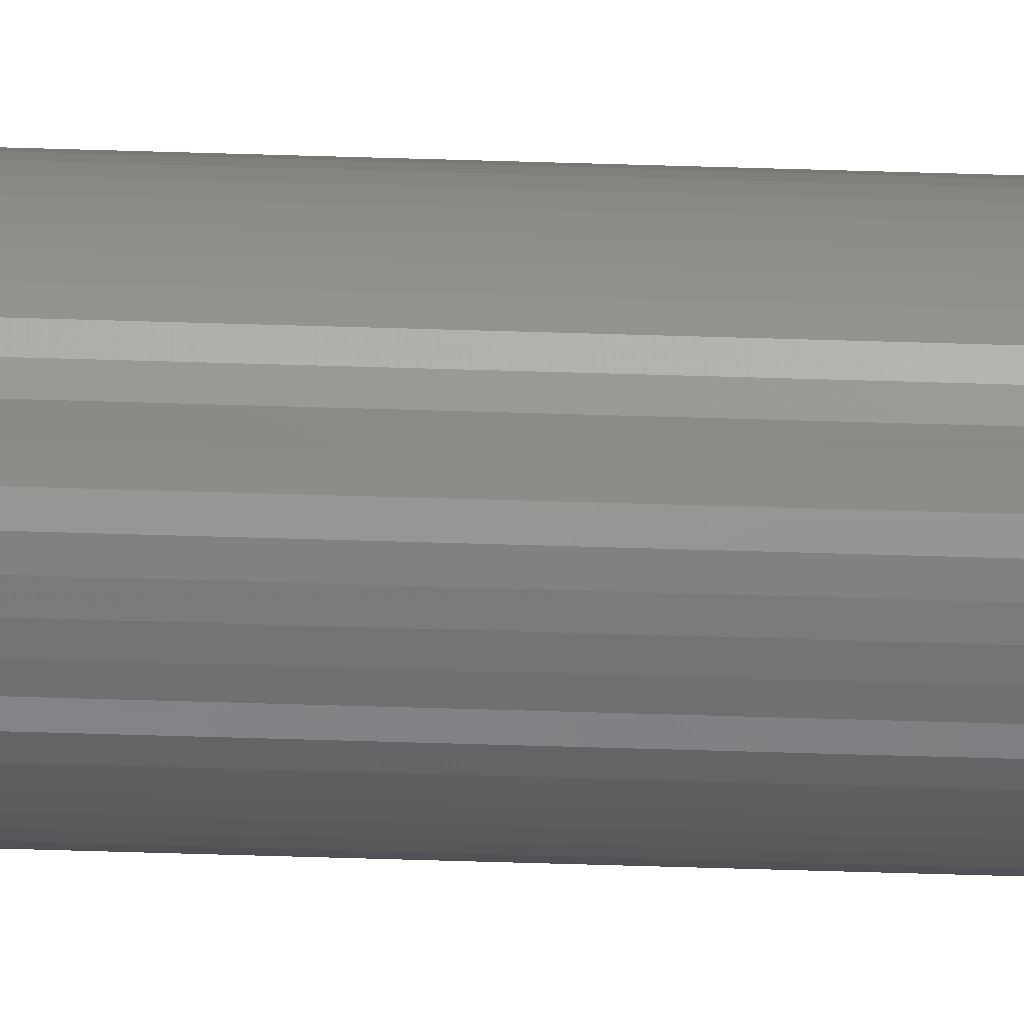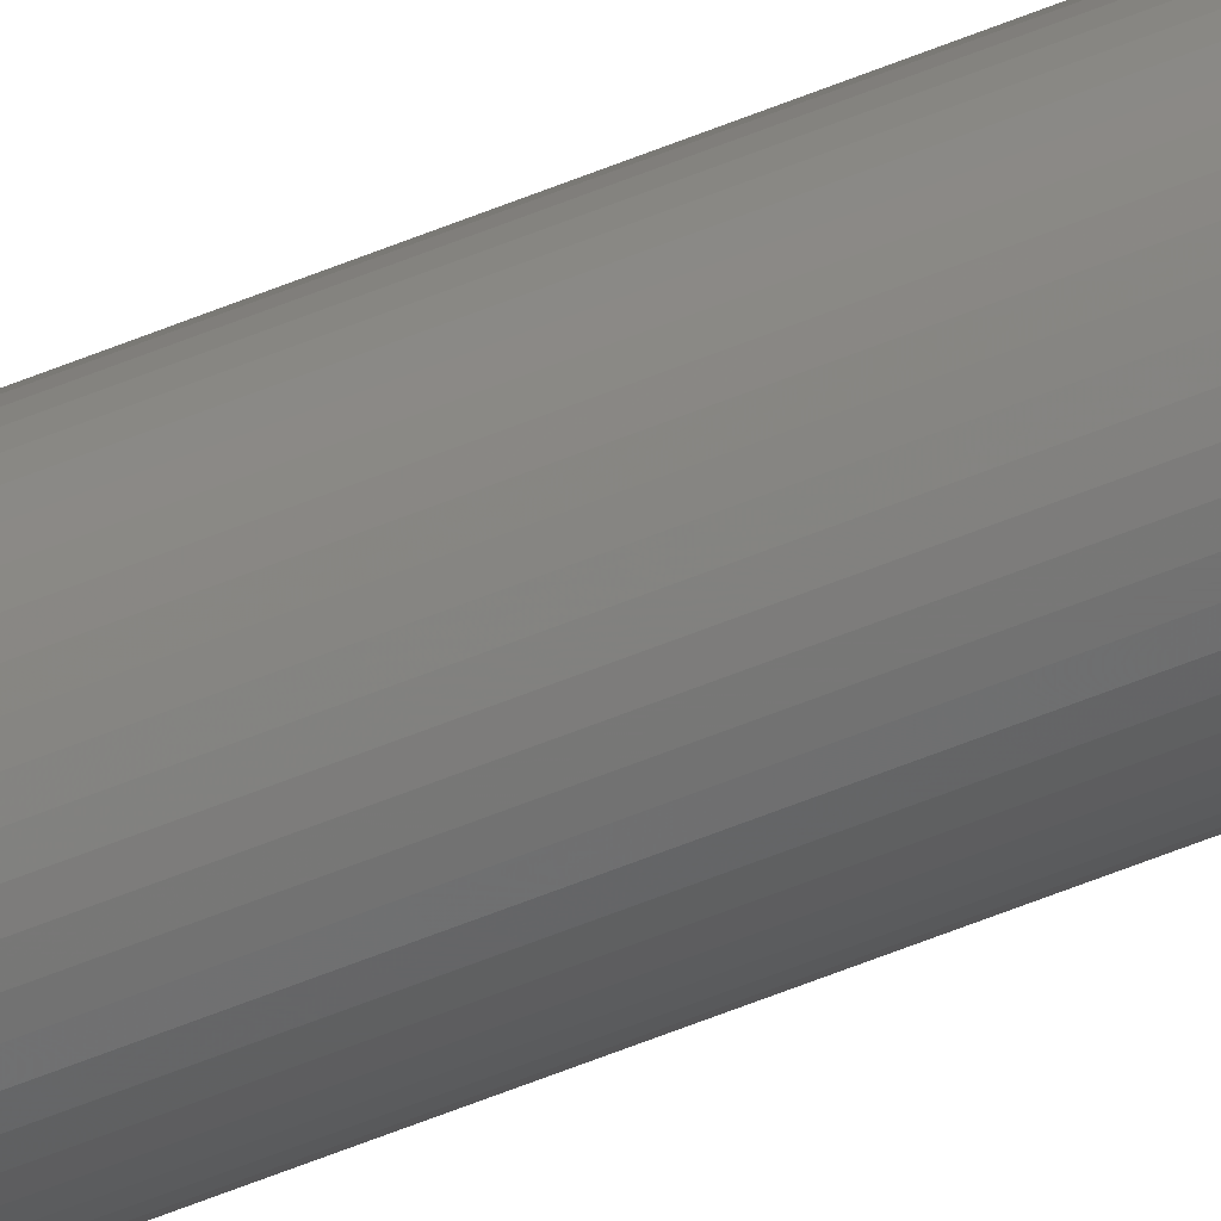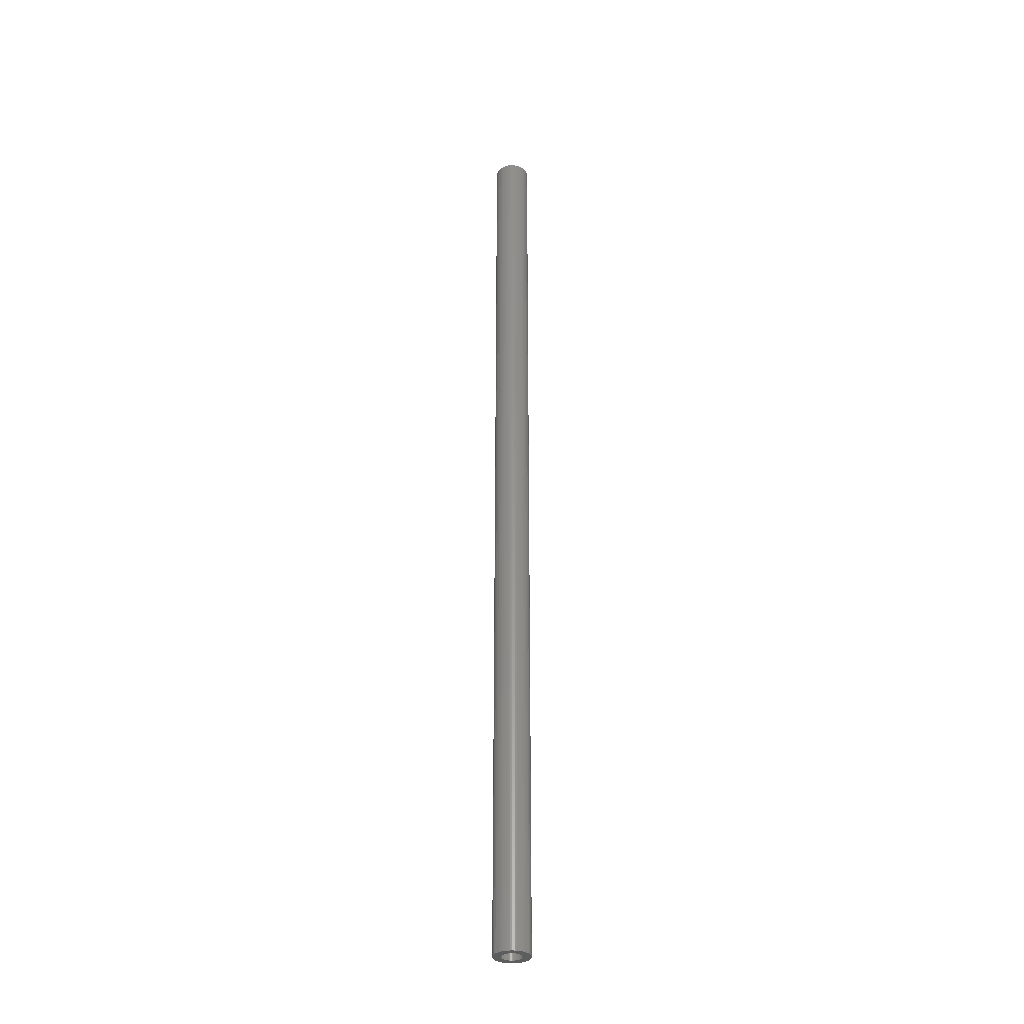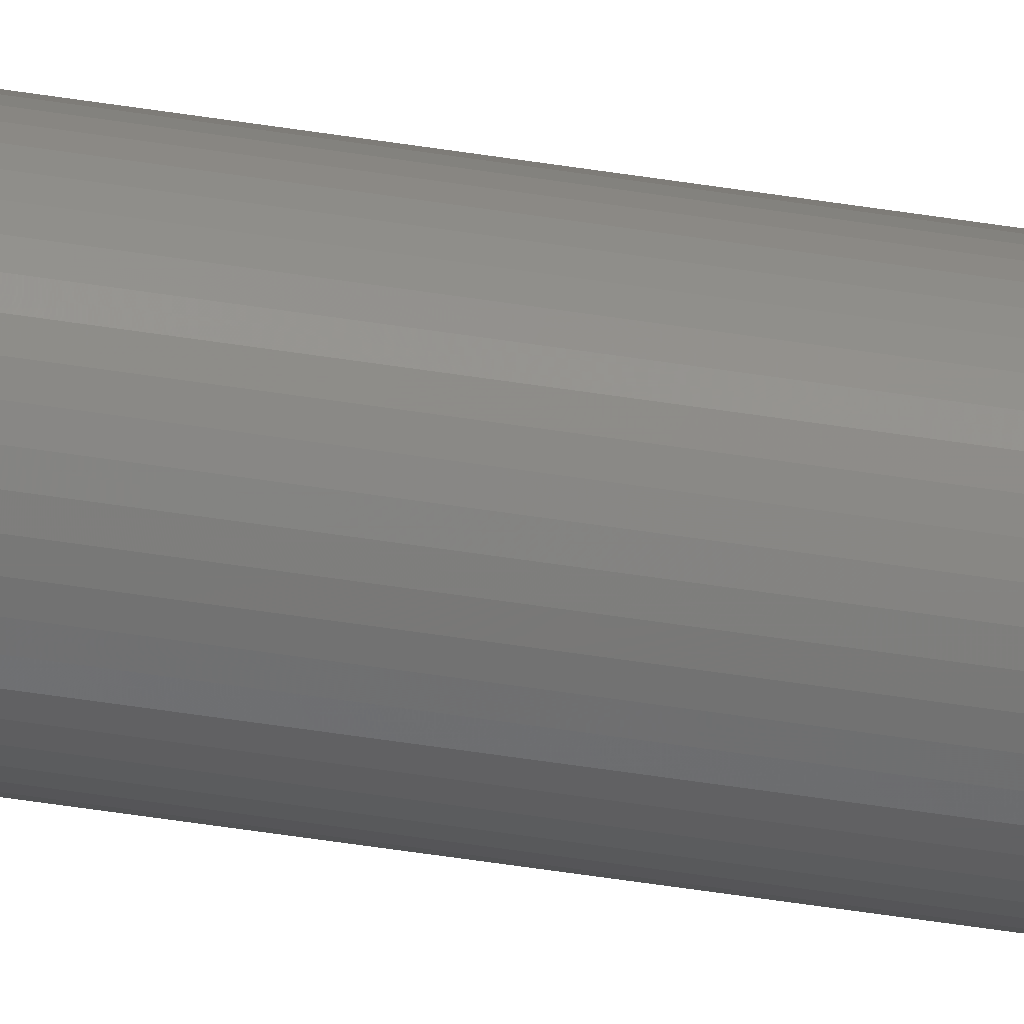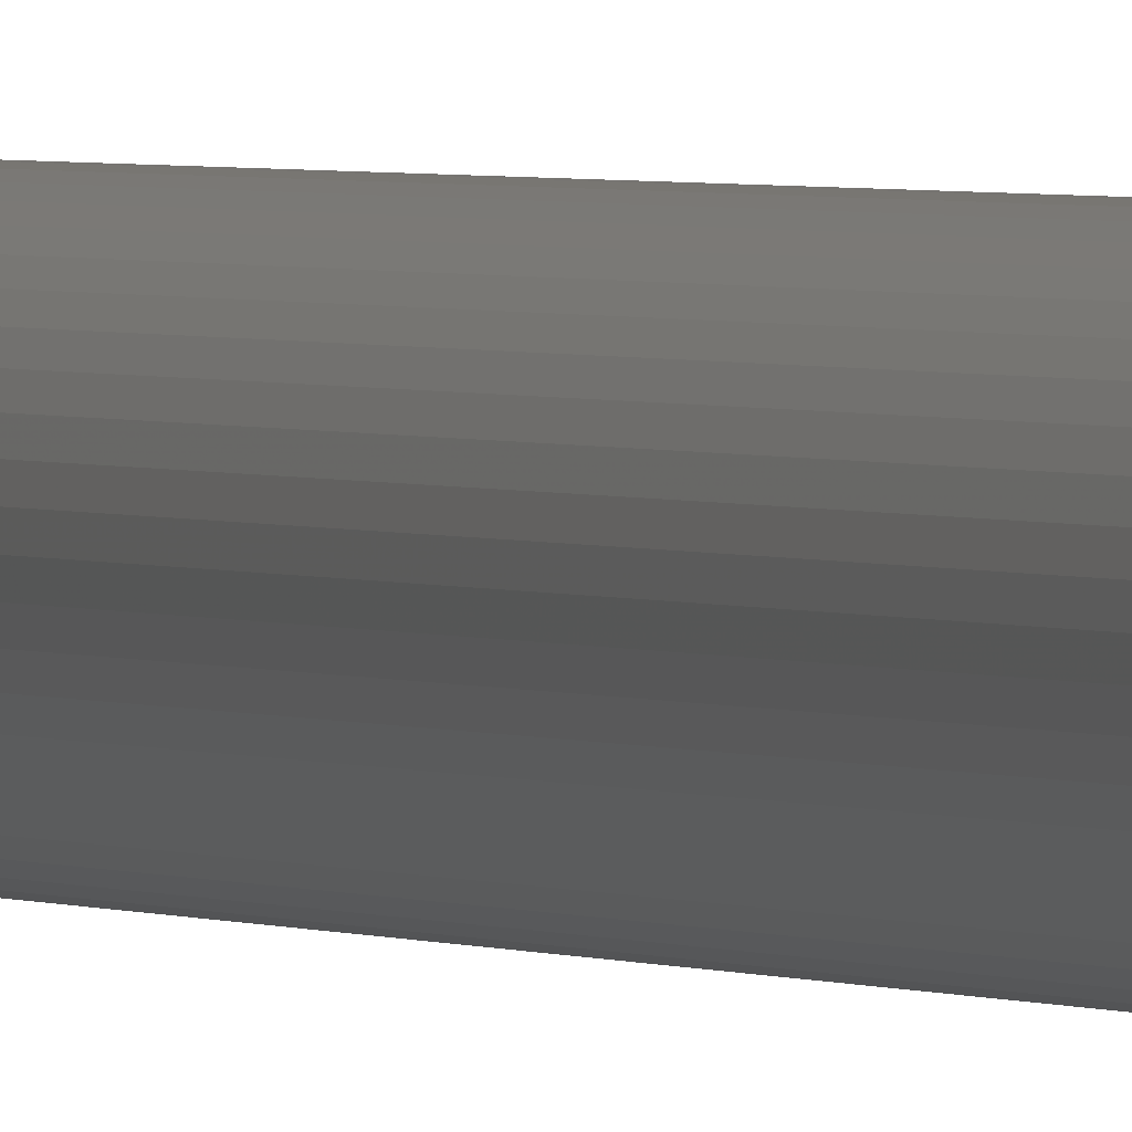
<metadata>
{"format":"stl","ext":"stl","renderer":"f3d","projection":"perspective","resolution":1024,"background":"white","views":[{"elev":-66.7,"azim":88.3,"up":"+Y"},{"elev":-63.6,"azim":-68.0,"up":"+Y"},{"elev":-32.6,"azim":-127.3,"up":"+Z"},{"elev":-42.4,"azim":-101.3,"up":"+Y"},{"elev":1.1,"azim":-16.0,"up":"+Y"}]}
</metadata>
<code>
# stl→obj: 200 verts, 400 faces
v 1.75 0 46.5
v 1.736 0.2193 -46.5
v 1.736 0.2193 46.5
v 1.75 0 -46.5
v -1.75 0 -46.5
v -1.736 0.2193 46.5
v -1.736 0.2193 -46.5
v -1.75 0 46.5
v 0.1099 1.747 -46.5
v -0.1099 1.747 46.5
v 0.1099 1.747 46.5
v -0.1099 1.747 -46.5
v -0.1099 -1.747 -46.5
v 0.1099 -1.747 46.5
v -0.1099 -1.747 46.5
v 0.1099 -1.747 -46.5
v 1.276 1.198 -46.5
v 1.115 1.348 46.5
v 1.276 1.198 46.5
v 1.115 1.348 -46.5
v -1.115 1.348 -46.5
v -1.276 1.198 46.5
v -1.115 1.348 46.5
v -1.276 1.198 -46.5
v -0.5408 1.664 -46.5
v -0.7451 1.583 46.5
v -0.5408 1.664 46.5
v -0.7451 1.583 -46.5
v 1.534 -0.8431 46.5
v 1.627 -0.6442 -46.5
v 1.627 -0.6442 46.5
v 1.534 -0.8431 -46.5
v 1.627 0.6442 46.5
v 1.534 0.8431 -46.5
v 1.534 0.8431 46.5
v 1.627 0.6442 -46.5
v 0.7451 1.583 -46.5
v 0.5408 1.664 46.5
v 0.7451 1.583 46.5
v 0.5408 1.664 -46.5
v 0.9377 1.478 46.5
v 0.9377 1.478 -46.5
v -1.627 0.6442 -46.5
v -1.534 0.8431 46.5
v -1.534 0.8431 -46.5
v -1.627 0.6442 46.5
v -1.416 1.029 -46.5
v -1.416 1.029 46.5
v 1 0 46.5
v 0.9921 0.1253 46.5
v 1.695 0.4352 46.5
v 1.736 -0.2193 46.5
v 0.9686 0.2487 46.5
v 0.9921 -0.1253 46.5
v 0.9298 0.3681 46.5
v 1.695 -0.4352 46.5
v 0.8763 0.4818 46.5
v 1.416 1.029 46.5
v 0.9686 -0.2487 46.5
v 0.809 0.5878 46.5
v 0.729 0.6845 46.5
v 0.9298 -0.3681 46.5
v 0.6374 0.7705 46.5
v 0.5358 0.8443 46.5
v 0.4258 0.9048 46.5
v 0.309 0.9511 46.5
v 0.3279 1.719 46.5
v 0.1874 0.9823 46.5
v 0.06279 0.998 46.5
v -0.06279 0.998 46.5
v -0.1874 0.9823 46.5
v -0.3279 1.719 46.5
v -0.309 0.9511 46.5
v -0.4258 0.9048 46.5
v -0.5358 0.8443 46.5
v -0.9377 1.478 46.5
v -0.6374 0.7705 46.5
v -0.729 0.6845 46.5
v -0.809 0.5878 46.5
v -0.8763 0.4818 46.5
v -0.9298 0.3681 46.5
v 0.8763 -0.4818 46.5
v 1.416 -1.029 46.5
v 0.809 -0.5878 46.5
v 1.276 -1.198 46.5
v 0.729 -0.6845 46.5
v 1.115 -1.348 46.5
v 0.6374 -0.7705 46.5
v 0.9377 -1.478 46.5
v 0.5358 -0.8443 46.5
v 0.7451 -1.583 46.5
v 0.4258 -0.9048 46.5
v 0.5408 -1.664 46.5
v 0.309 -0.9511 46.5
v 0.3279 -1.719 46.5
v 0.1874 -0.9823 46.5
v 0.06279 -0.998 46.5
v -0.06279 -0.998 46.5
v -0.1874 -0.9823 46.5
v -0.3279 -1.719 46.5
v -0.309 -0.9511 46.5
v -0.5408 -1.664 46.5
v -0.4258 -0.9048 46.5
v -0.7451 -1.583 46.5
v -0.5358 -0.8443 46.5
v -0.9377 -1.478 46.5
v -0.6374 -0.7705 46.5
v -1.115 -1.348 46.5
v -0.729 -0.6845 46.5
v -1.276 -1.198 46.5
v -0.809 -0.5878 46.5
v -1.416 -1.029 46.5
v -0.8763 -0.4818 46.5
v -1.534 -0.8431 46.5
v -0.9298 -0.3681 46.5
v -1.627 -0.6442 46.5
v -0.9686 -0.2487 46.5
v -1.695 -0.4352 46.5
v -0.9921 -0.1253 46.5
v -1.736 -0.2193 46.5
v -1 0 46.5
v -0.9686 0.2487 46.5
v -1.695 0.4352 46.5
v -0.9921 0.1253 46.5
v -0.9377 1.478 -46.5
v -0.3279 1.719 -46.5
v 1 0 -46.5
v 1.736 -0.2193 -46.5
v 0.9921 -0.1253 -46.5
v 1.695 -0.4352 -46.5
v 0.9686 -0.2487 -46.5
v 0.9921 0.1253 -46.5
v 0.9298 -0.3681 -46.5
v 1.695 0.4352 -46.5
v 0.8763 -0.4818 -46.5
v 1.416 -1.029 -46.5
v 0.9686 0.2487 -46.5
v 0.809 -0.5878 -46.5
v 1.276 -1.198 -46.5
v 0.729 -0.6845 -46.5
v 1.115 -1.348 -46.5
v 0.9298 0.3681 -46.5
v 0.6374 -0.7705 -46.5
v 0.9377 -1.478 -46.5
v 0.5358 -0.8443 -46.5
v 0.7451 -1.583 -46.5
v 0.4258 -0.9048 -46.5
v 0.5408 -1.664 -46.5
v 0.309 -0.9511 -46.5
v 0.3279 -1.719 -46.5
v 0.1874 -0.9823 -46.5
v 0.06279 -0.998 -46.5
v -0.06279 -0.998 -46.5
v -0.1874 -0.9823 -46.5
v -0.3279 -1.719 -46.5
v -0.309 -0.9511 -46.5
v -0.5408 -1.664 -46.5
v -0.4258 -0.9048 -46.5
v -0.7451 -1.583 -46.5
v -0.5358 -0.8443 -46.5
v -0.9377 -1.478 -46.5
v -0.6374 -0.7705 -46.5
v -1.115 -1.348 -46.5
v -0.729 -0.6845 -46.5
v -1.276 -1.198 -46.5
v -0.809 -0.5878 -46.5
v -1.416 -1.029 -46.5
v -0.8763 -0.4818 -46.5
v -1.534 -0.8431 -46.5
v -0.9298 -0.3681 -46.5
v 0.8763 0.4818 -46.5
v 1.416 1.029 -46.5
v 0.809 0.5878 -46.5
v 0.729 0.6845 -46.5
v 0.6374 0.7705 -46.5
v 0.5358 0.8443 -46.5
v 0.4258 0.9048 -46.5
v 0.309 0.9511 -46.5
v 0.3279 1.719 -46.5
v 0.1874 0.9823 -46.5
v 0.06279 0.998 -46.5
v -0.06279 0.998 -46.5
v -0.1874 0.9823 -46.5
v -0.309 0.9511 -46.5
v -0.4258 0.9048 -46.5
v -0.5358 0.8443 -46.5
v -0.6374 0.7705 -46.5
v -0.729 0.6845 -46.5
v -0.809 0.5878 -46.5
v -0.8763 0.4818 -46.5
v -0.9298 0.3681 -46.5
v -0.9686 0.2487 -46.5
v -1.695 0.4352 -46.5
v -0.9921 0.1253 -46.5
v -1 0 -46.5
v -1.627 -0.6442 -46.5
v -0.9686 -0.2487 -46.5
v -1.695 -0.4352 -46.5
v -0.9921 -0.1253 -46.5
v -1.736 -0.2193 -46.5
f 1 2 3
f 2 1 4
f 5 6 7
f 6 5 8
f 9 10 11
f 10 9 12
f 13 14 15
f 14 13 16
f 17 18 19
f 18 17 20
f 21 22 23
f 22 21 24
f 25 26 27
f 26 25 28
f 29 30 31
f 30 29 32
f 33 34 35
f 34 33 36
f 37 38 39
f 38 37 40
f 20 41 18
f 41 20 42
f 43 44 45
f 44 43 46
f 47 22 24
f 22 47 48
f 49 1 3
f 50 3 51
f 1 49 52
f 53 51 33
f 54 52 49
f 55 33 35
f 52 54 56
f 57 35 58
f 59 56 54
f 60 58 19
f 56 59 31
f 61 19 18
f 62 31 59
f 31 62 29
f 3 50 49
f 51 53 50
f 63 18 41
f 33 55 53
f 35 57 55
f 58 60 57
f 64 41 39
f 19 61 60
f 18 63 61
f 65 39 38
f 41 64 63
f 39 65 64
f 66 38 67
f 38 66 65
f 67 68 66
f 11 68 67
f 11 69 68
f 11 70 69
f 10 70 11
f 10 71 70
f 72 71 10
f 71 72 73
f 27 73 72
f 73 27 74
f 26 74 27
f 74 26 75
f 76 75 26
f 75 76 77
f 23 77 76
f 77 23 78
f 22 78 23
f 78 22 79
f 48 79 22
f 79 48 80
f 44 80 48
f 80 44 81
f 82 29 62
f 29 82 83
f 84 83 82
f 83 84 85
f 86 85 84
f 85 86 87
f 88 87 86
f 87 88 89
f 90 89 88
f 89 90 91
f 92 91 90
f 91 92 93
f 94 93 92
f 93 94 95
f 96 95 94
f 96 14 95
f 97 14 96
f 98 14 97
f 98 15 14
f 99 15 98
f 100 99 101
f 99 100 15
f 102 101 103
f 104 103 105
f 101 102 100
f 106 105 107
f 108 107 109
f 103 104 102
f 110 109 111
f 112 111 113
f 114 113 115
f 105 106 104
f 116 115 117
f 118 117 119
f 120 119 121
f 46 81 44
f 107 108 106
f 81 46 122
f 109 110 108
f 123 122 46
f 111 112 110
f 122 123 124
f 113 114 112
f 6 124 123
f 115 116 114
f 124 6 121
f 117 118 116
f 8 121 6
f 119 120 118
f 121 8 120
f 28 76 26
f 76 28 125
f 126 27 72
f 27 126 25
f 127 4 128
f 129 128 130
f 4 127 2
f 131 130 30
f 132 2 127
f 133 30 32
f 2 132 134
f 135 32 136
f 137 134 132
f 138 136 139
f 134 137 36
f 140 139 141
f 142 36 137
f 36 142 34
f 128 129 127
f 130 131 129
f 143 141 144
f 30 133 131
f 32 135 133
f 136 138 135
f 145 144 146
f 139 140 138
f 141 143 140
f 147 146 148
f 144 145 143
f 146 147 145
f 149 148 150
f 148 149 147
f 150 151 149
f 16 151 150
f 16 152 151
f 16 153 152
f 13 153 16
f 13 154 153
f 155 154 13
f 154 155 156
f 157 156 155
f 156 157 158
f 159 158 157
f 158 159 160
f 161 160 159
f 160 161 162
f 163 162 161
f 162 163 164
f 165 164 163
f 164 165 166
f 167 166 165
f 166 167 168
f 169 168 167
f 168 169 170
f 171 34 142
f 34 171 172
f 173 172 171
f 172 173 17
f 174 17 173
f 17 174 20
f 175 20 174
f 20 175 42
f 176 42 175
f 42 176 37
f 177 37 176
f 37 177 40
f 178 40 177
f 40 178 179
f 180 179 178
f 180 9 179
f 181 9 180
f 182 9 181
f 182 12 9
f 183 12 182
f 126 183 184
f 183 126 12
f 25 184 185
f 28 185 186
f 184 25 126
f 125 186 187
f 21 187 188
f 185 28 25
f 24 188 189
f 47 189 190
f 45 190 191
f 186 125 28
f 43 191 192
f 193 192 194
f 7 194 195
f 196 170 169
f 187 21 125
f 170 196 197
f 188 24 21
f 198 197 196
f 189 47 24
f 197 198 199
f 190 45 47
f 200 199 198
f 191 43 45
f 199 200 195
f 192 193 43
f 5 195 200
f 194 7 193
f 195 5 7
f 16 95 14
f 95 16 150
f 148 91 93
f 91 148 146
f 51 36 33
f 36 51 134
f 3 134 51
f 134 3 2
f 58 17 19
f 17 58 172
f 35 172 58
f 172 35 34
f 40 67 38
f 67 40 179
f 179 11 67
f 11 179 9
f 42 39 41
f 39 42 37
f 45 48 47
f 48 45 44
f 193 46 43
f 46 193 123
f 7 123 193
f 123 7 6
f 125 23 76
f 23 125 21
f 12 72 10
f 72 12 126
f 52 4 1
f 4 52 128
f 85 136 83
f 136 85 139
f 169 116 196
f 116 169 114
f 165 112 167
f 112 165 110
f 146 89 91
f 89 146 144
f 31 130 56
f 130 31 30
f 83 32 29
f 32 83 136
f 198 120 200
f 120 198 118
f 200 8 5
f 8 200 120
f 196 118 198
f 118 196 116
f 144 87 89
f 87 144 141
f 150 93 95
f 93 150 148
f 56 128 52
f 128 56 130
f 155 15 100
f 15 155 13
f 159 102 104
f 102 159 157
f 157 100 102
f 100 157 155
f 167 114 169
f 114 167 112
f 141 85 87
f 85 141 139
f 163 106 108
f 106 163 161
f 165 108 110
f 108 165 163
f 161 104 106
f 104 161 159
f 122 191 81
f 191 122 192
f 171 60 173
f 60 171 57
f 178 65 66
f 65 178 177
f 185 73 74
f 73 185 184
f 81 190 80
f 190 81 191
f 129 49 127
f 49 129 54
f 147 94 92
f 94 147 149
f 175 61 63
f 61 175 174
f 182 69 70
f 69 182 181
f 176 63 64
f 63 176 175
f 79 188 78
f 188 79 189
f 186 74 75
f 74 186 185
f 187 75 77
f 75 187 186
f 127 50 132
f 50 127 49
f 145 92 90
f 92 145 147
f 135 62 133
f 62 135 82
f 149 96 94
f 96 149 151
f 173 61 174
f 61 173 60
f 180 66 68
f 66 180 178
f 181 68 69
f 68 181 180
f 177 64 65
f 64 177 176
f 121 194 124
f 194 121 195
f 124 192 122
f 192 124 194
f 80 189 79
f 189 80 190
f 183 70 71
f 70 183 182
f 184 71 73
f 71 184 183
f 188 77 78
f 77 188 187
f 131 54 129
f 54 131 59
f 140 84 138
f 84 140 86
f 138 82 135
f 82 138 84
f 111 168 113
f 168 111 166
f 113 170 115
f 170 113 168
f 151 97 96
f 97 151 152
f 142 57 171
f 57 142 55
f 137 55 142
f 55 137 53
f 132 53 137
f 53 132 50
f 152 98 97
f 98 152 153
f 156 103 101
f 103 156 158
f 119 195 121
f 195 119 199
f 115 197 117
f 197 115 170
f 143 90 88
f 90 143 145
f 133 59 131
f 59 133 62
f 162 109 107
f 109 162 164
f 154 101 99
f 101 154 156
f 158 105 103
f 105 158 160
f 117 199 119
f 199 117 197
f 109 166 111
f 166 109 164
f 140 88 86
f 88 140 143
f 153 99 98
f 99 153 154
f 160 107 105
f 107 160 162

</code>
